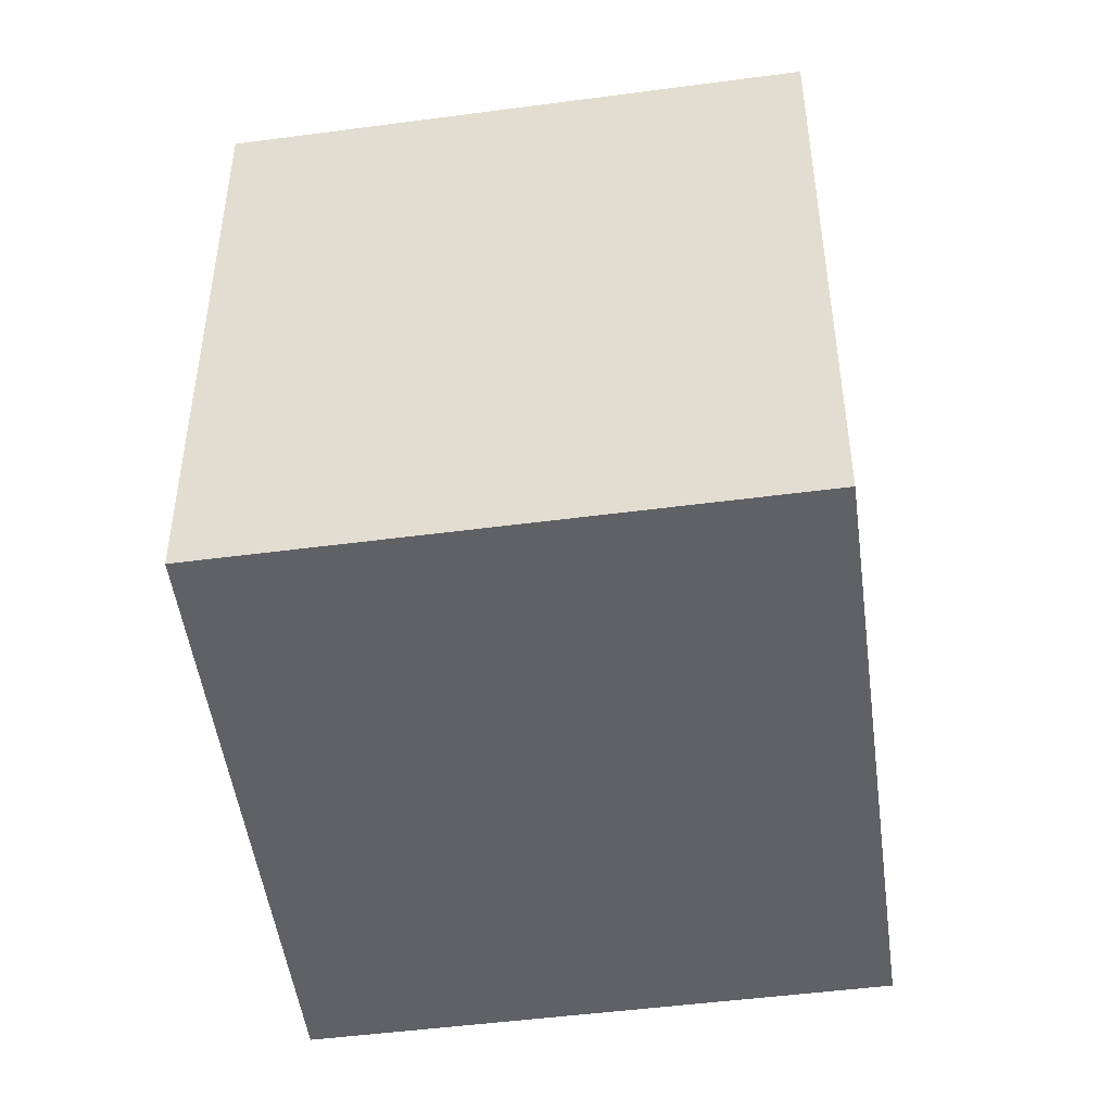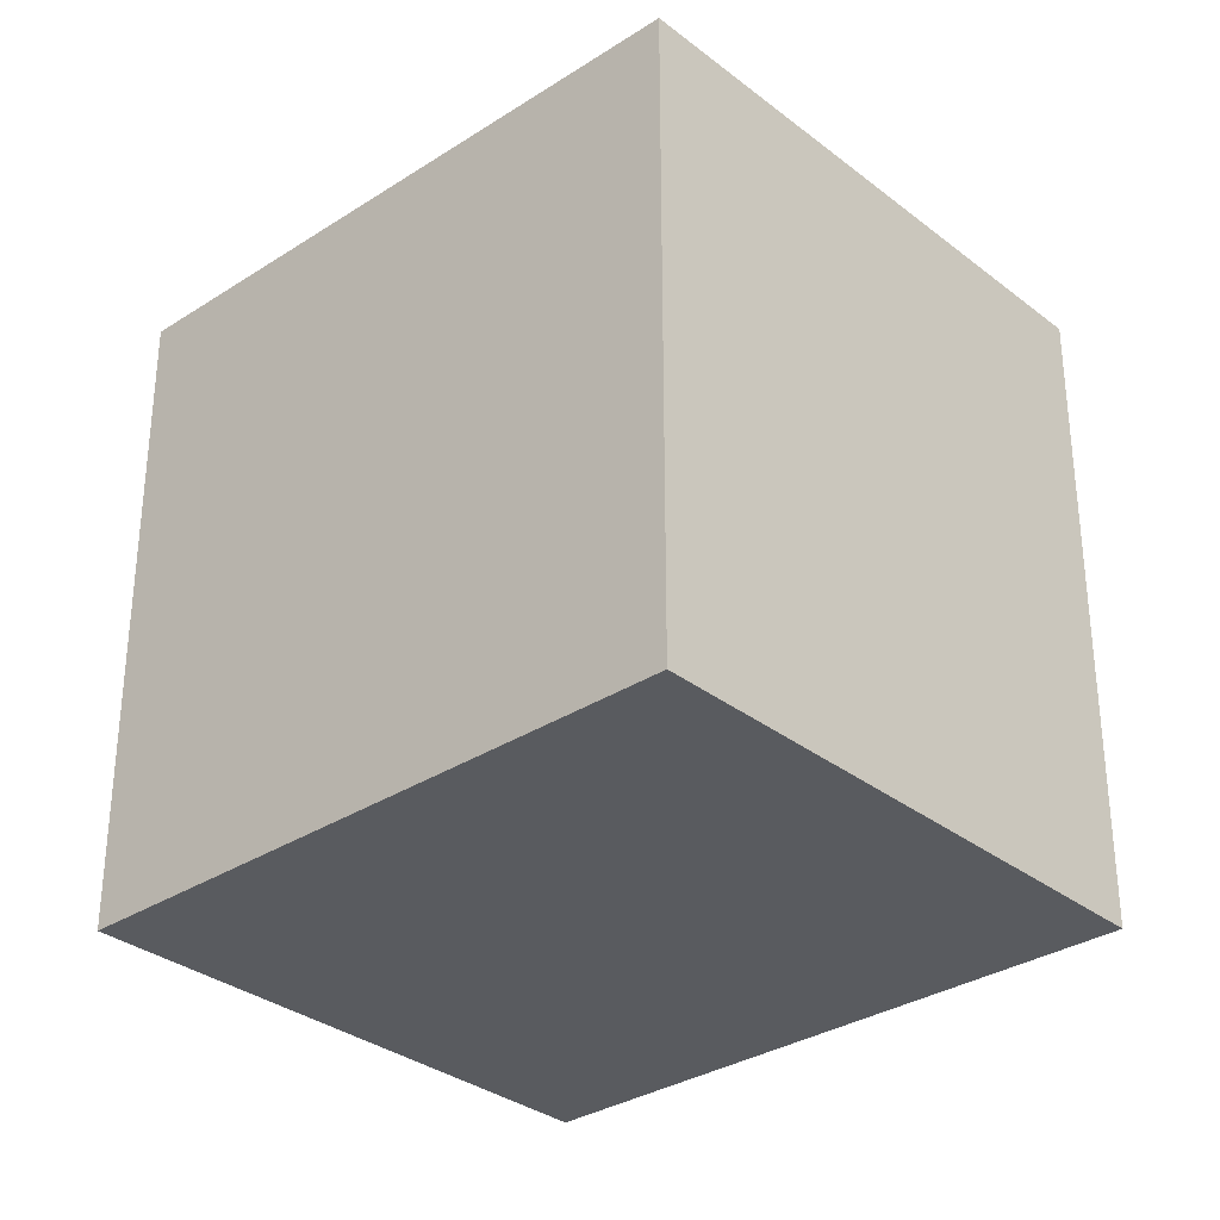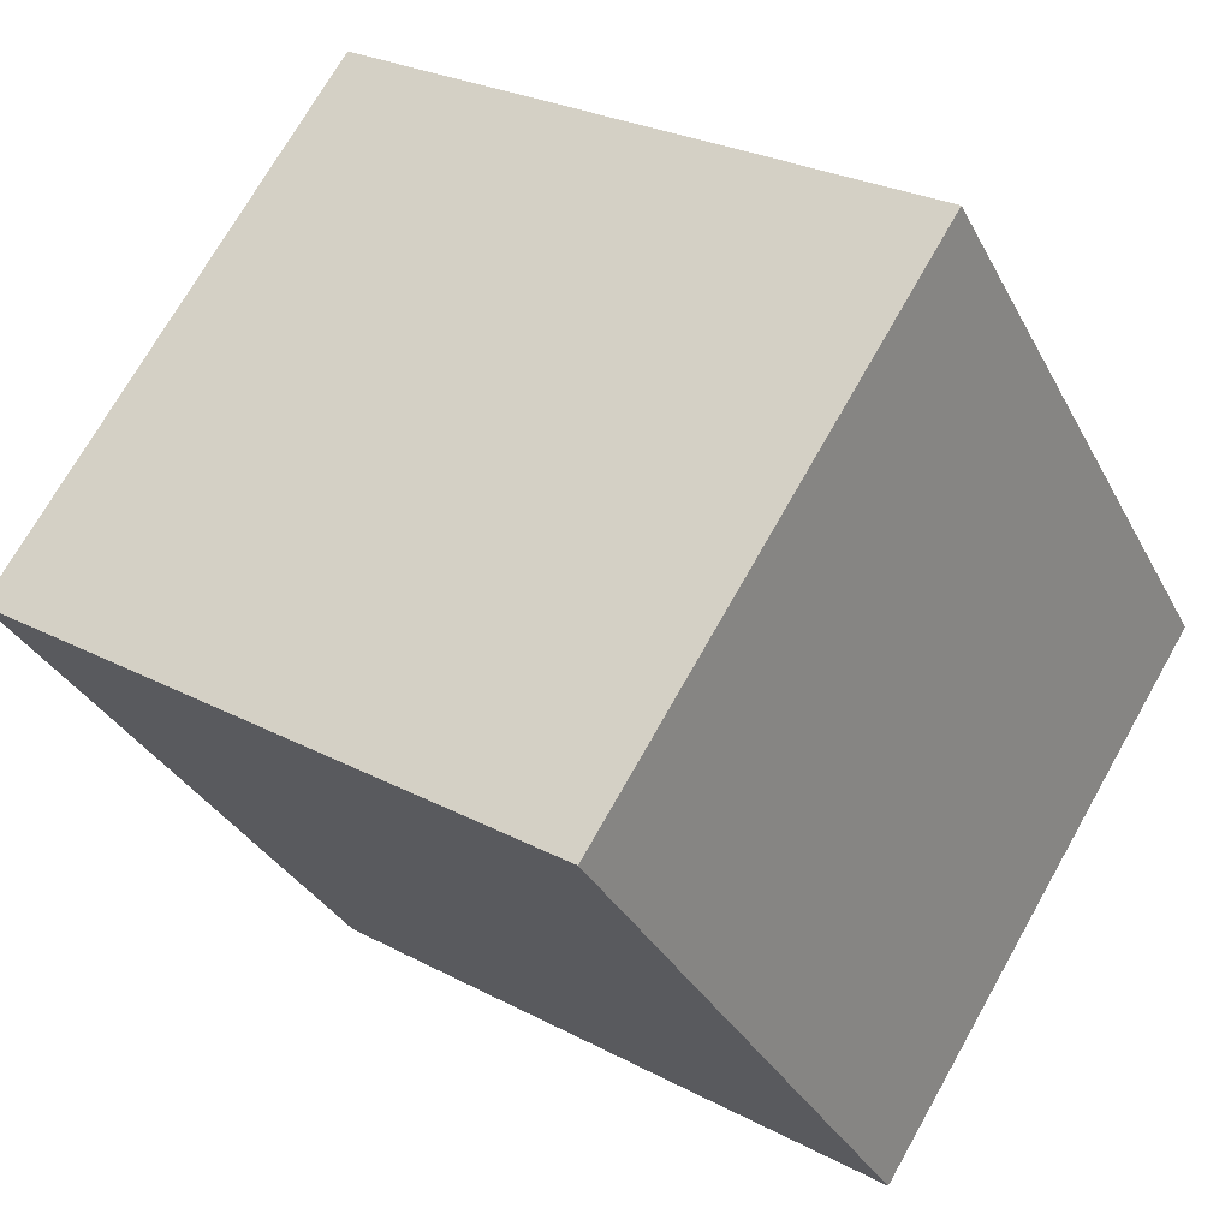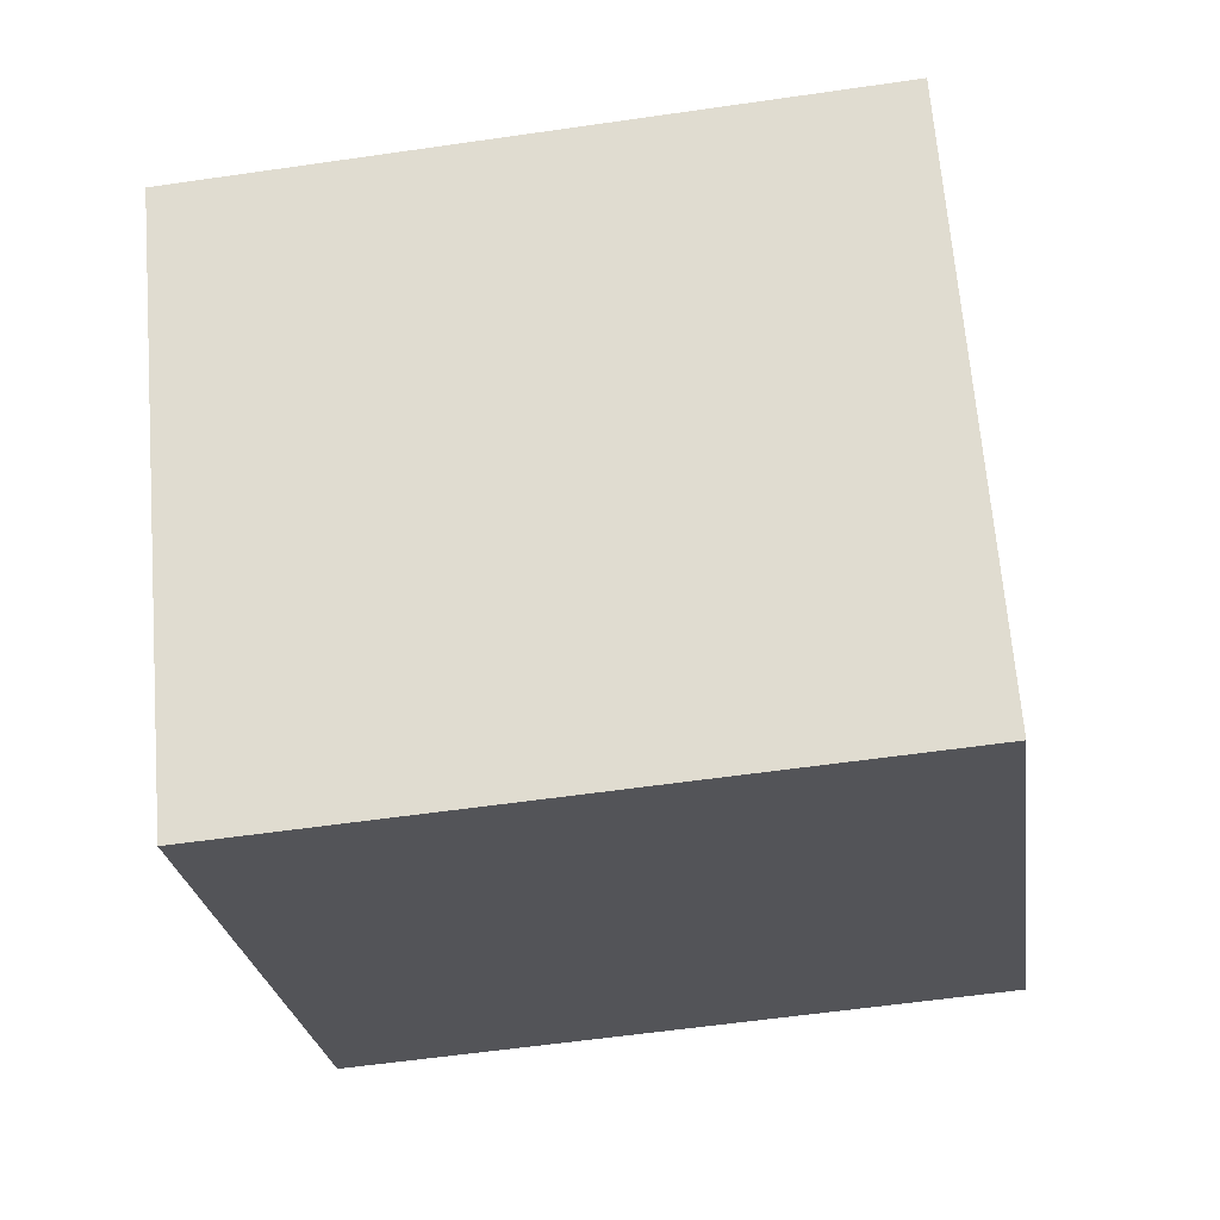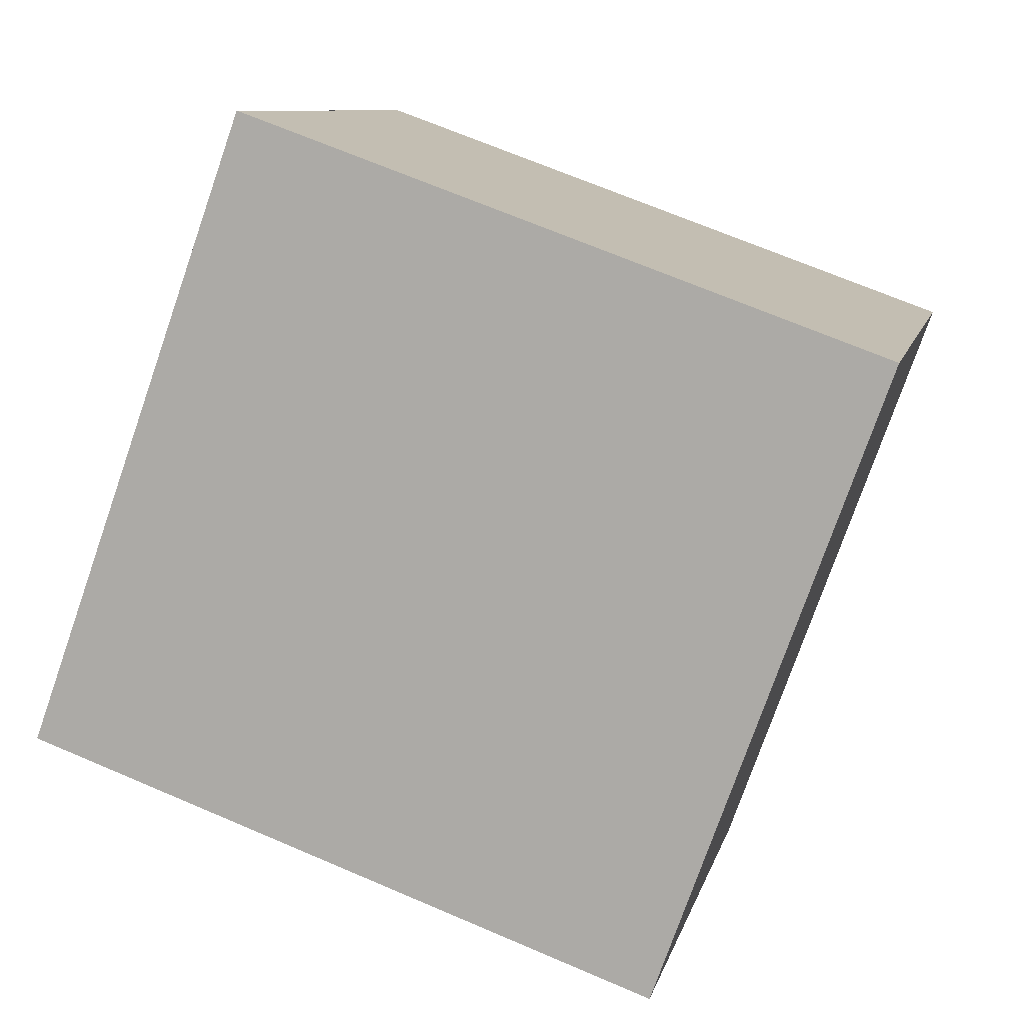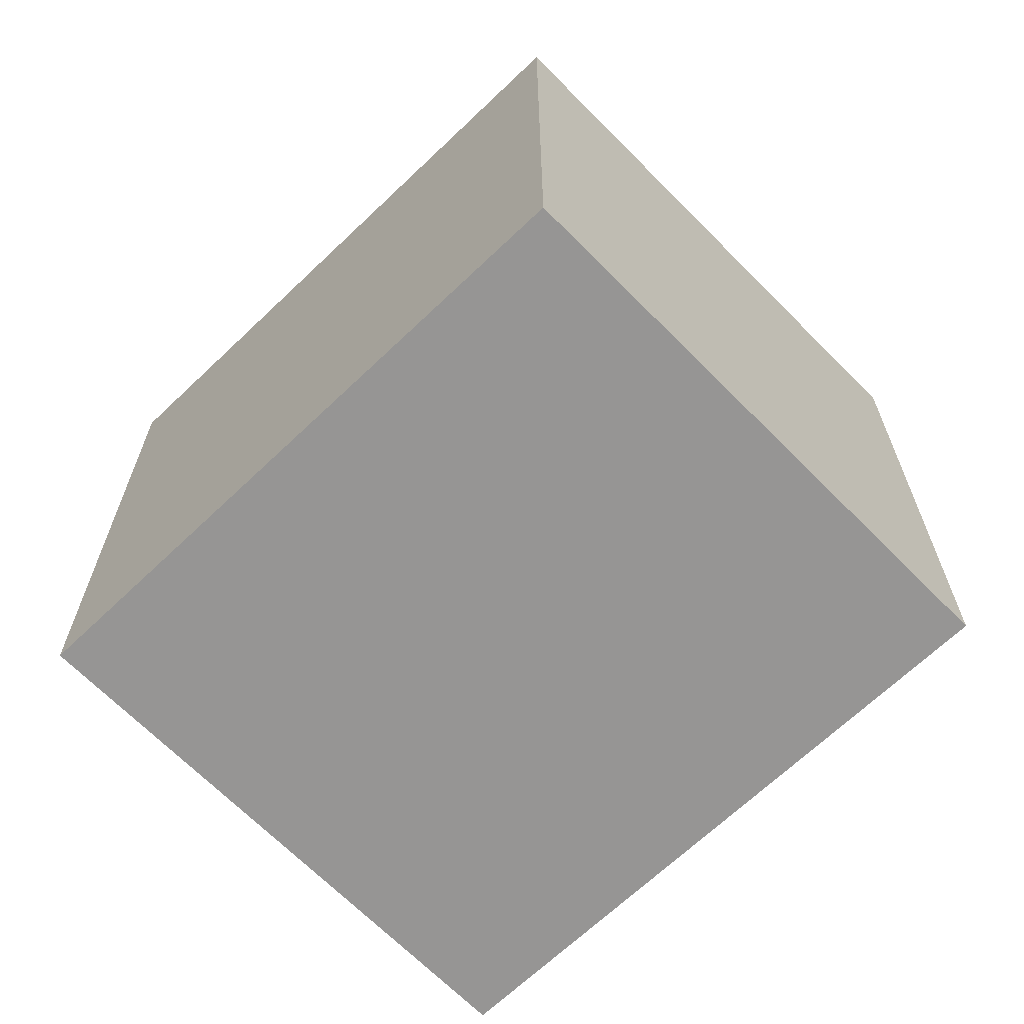
<metadata>
{"format":"obj","ext":"obj","renderer":"f3d","projection":"perspective","resolution":1024,"background":"white","views":[{"elev":-48.4,"azim":130.9,"up":"+Y"},{"elev":-32.4,"azim":-104.7,"up":"+Y"},{"elev":-32.4,"azim":23.8,"up":"+Z"},{"elev":-57.1,"azim":98.6,"up":"+Z"},{"elev":68.7,"azim":113.2,"up":"+Z"},{"elev":-67.5,"azim":-102.9,"up":"+Y"}]}
</metadata>
<code>
v  0 2.093 1.282e-16
v  2.754 2.093 0.437
v  1.746 2.093 -1.148
v  1.013 2.093 1.592
v  1.746 7.029e-17 -1.148
v  0 0 0
v  1.013 -9.748e-17 1.592
v  2.754 -2.676e-17 0.437
g defaultobject
f 1 2 3
f 2 1 4
f 5 1 3
f 1 5 6
f 6 4 1
f 4 6 7
f 7 2 4
f 2 7 8
f 8 3 2
f 3 8 5
f 8 6 5
f 6 8 7

</code>
